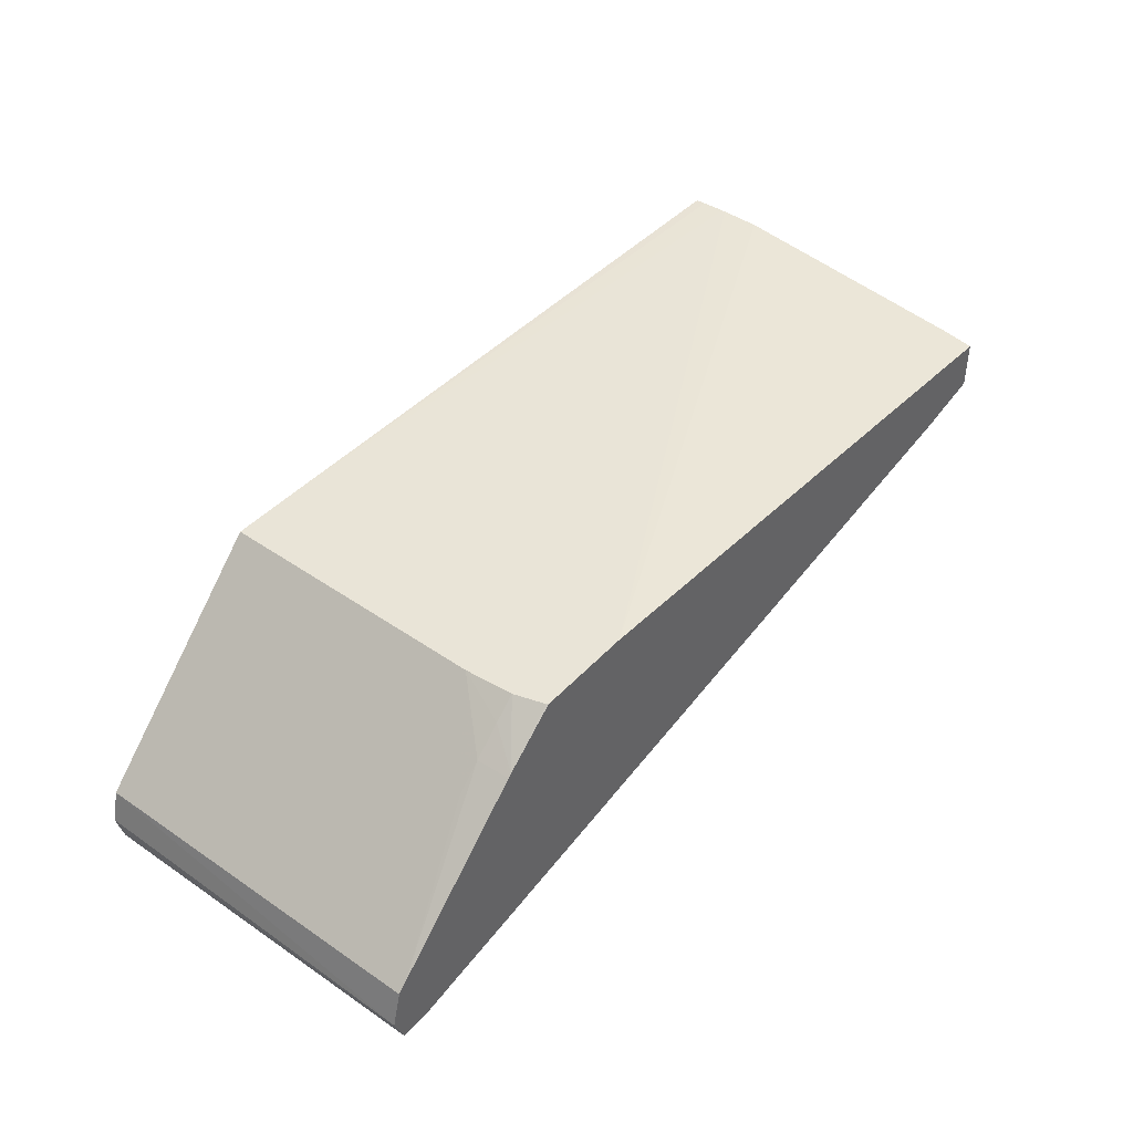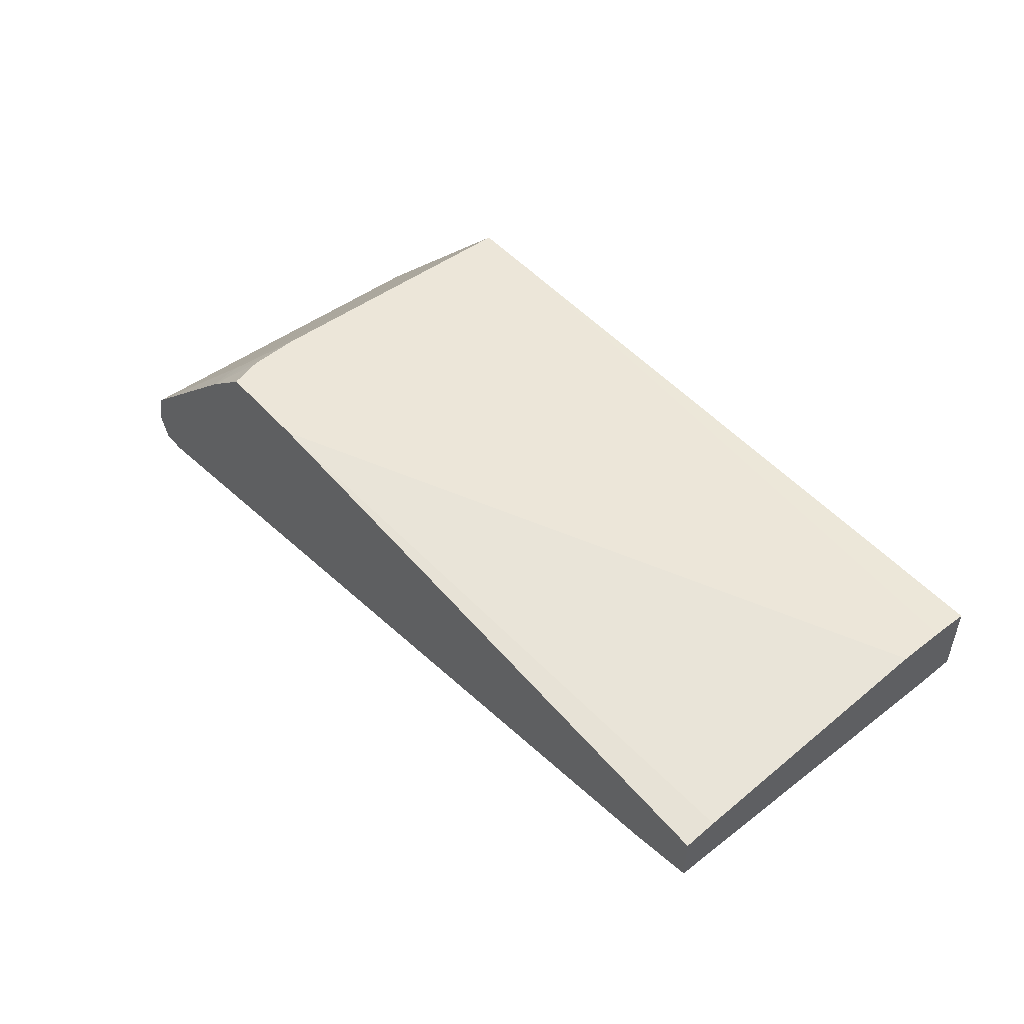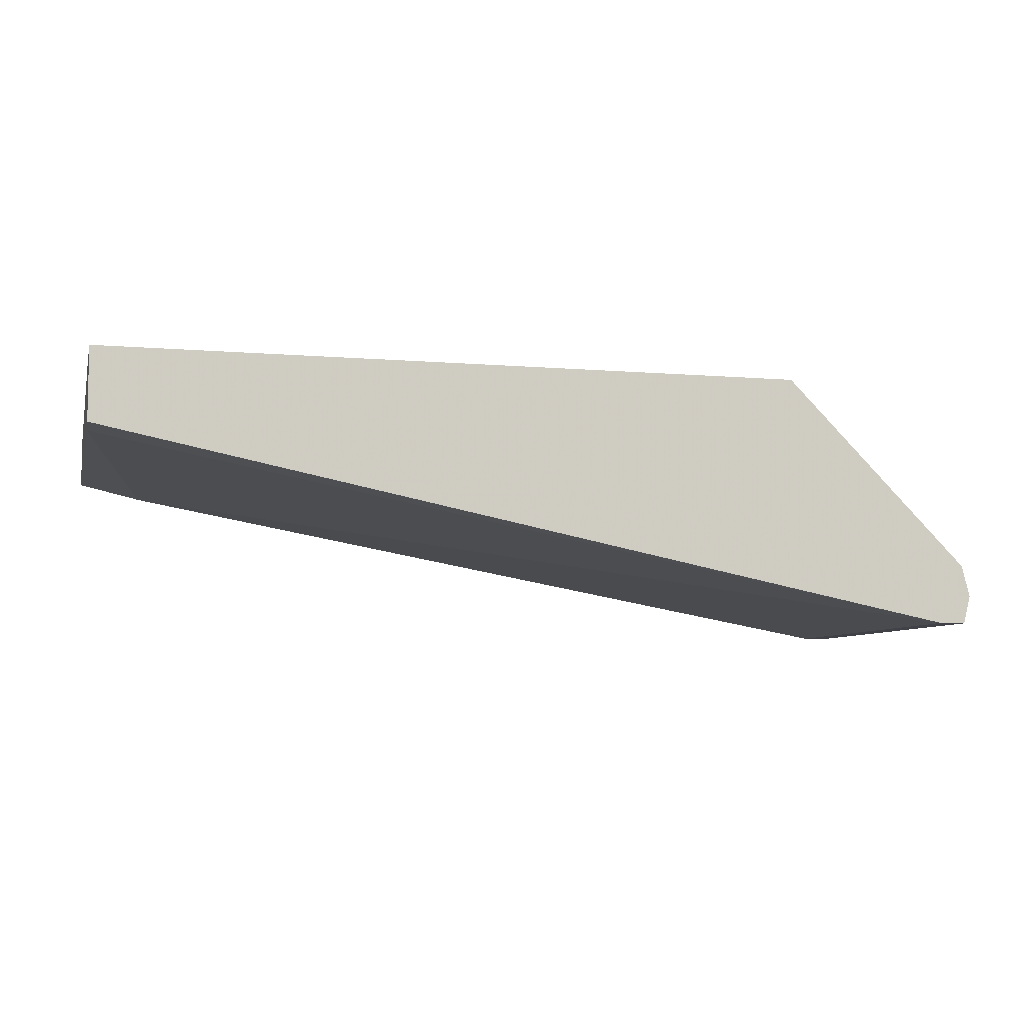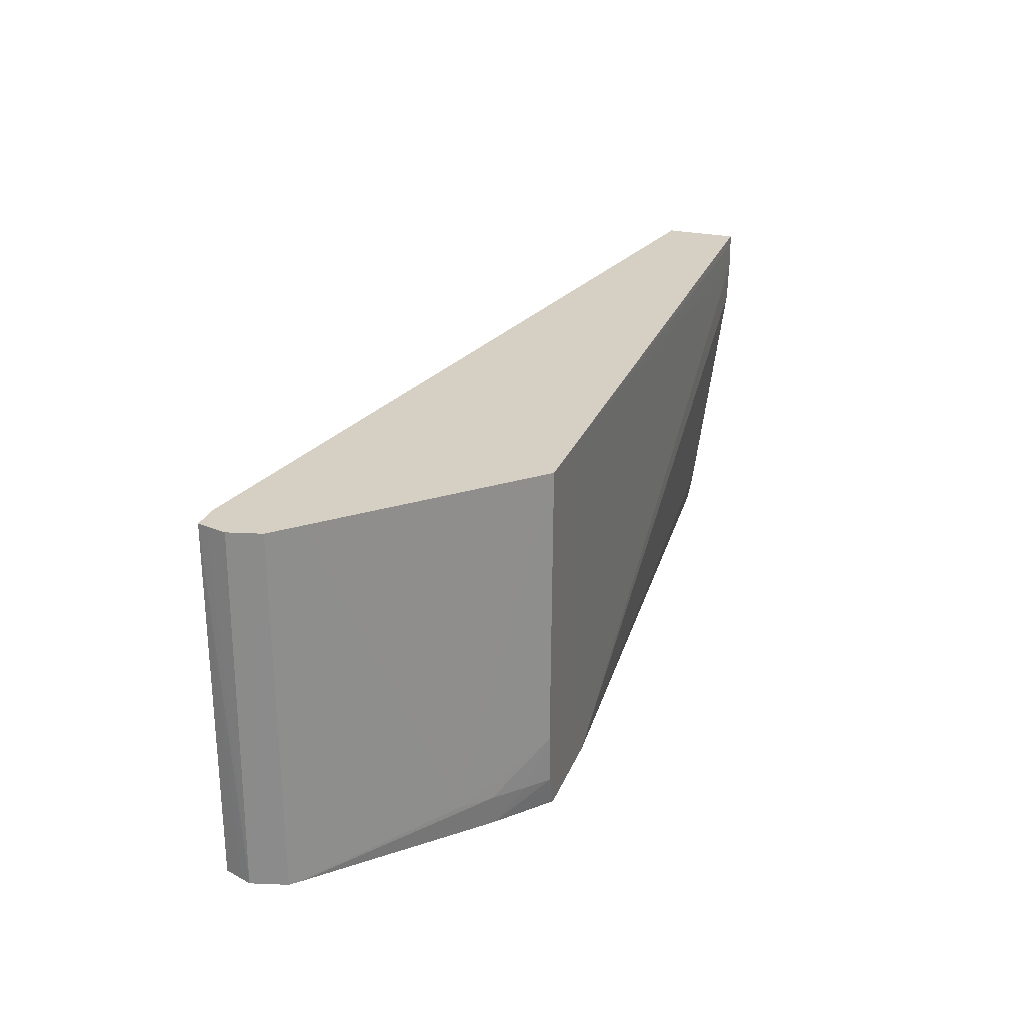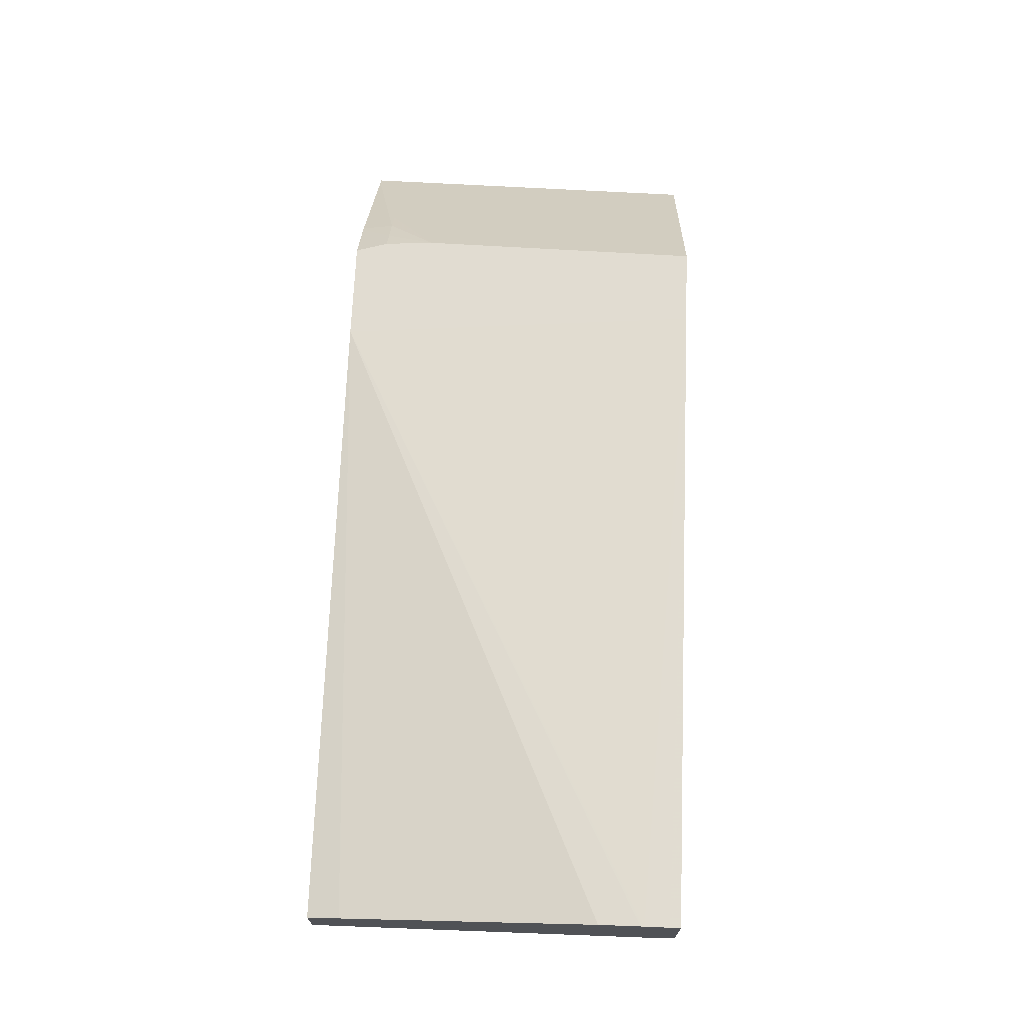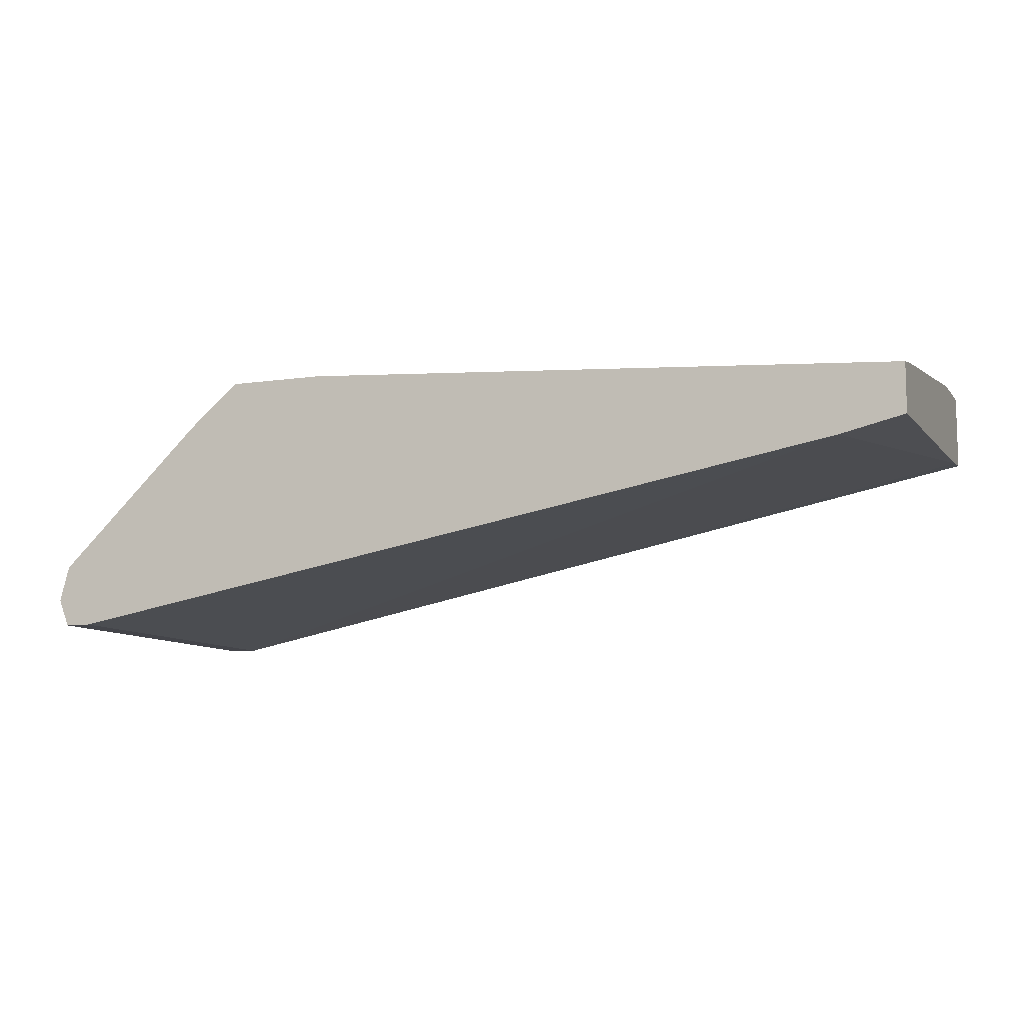
<metadata>
{"format":"obj","ext":"obj","renderer":"f3d","projection":"perspective","resolution":1024,"background":"white","views":[{"elev":42.9,"azim":128.6,"up":"+Y"},{"elev":49.4,"azim":-129.8,"up":"+Y"},{"elev":-6.9,"azim":-14.3,"up":"+Y"},{"elev":26.3,"azim":108.7,"up":"+Z"},{"elev":69.3,"azim":-87.6,"up":"+Y"},{"elev":-9.2,"azim":-158.7,"up":"+Y"}]}
</metadata>
<code>
v 0.005971 -0.03533 -0.008134
v 0.005971 -0.03504 0.0006801
v 0.005971 -0.03399 -0.008134
v 0.007703 -0.03573 -0.008134
v 0.005971 -0.03496 0.001584
v 0.0299 -0.03979 0.001584
v 0.005971 -0.03385 -0.007292
v 0.02256 -0.03293 -0.008134
v 0.007908 -0.03577 -0.008134
v 0.005971 -0.03296 0.001584
v 0.02995 -0.03977 -0.008134
v 0.02993 -0.03978 -0.001984
v 0.03064 -0.03979 0.001584
v 0.005971 -0.03384 -0.007273
v 0.02338 -0.03293 0.001584
v 0.0252 -0.03293 -0.008134
v 0.005971 -0.03298 -0.0005422
v 0.005971 -0.03298 -0.0005308
v 0.005971 -0.03294 0.0005479
v 0.005971 -0.03294 0.0006164
v 0.005971 -0.03294 0.0006459
v 0.005971 -0.03295 0.001306
v 0.03067 -0.03977 -0.008134
v 0.03065 -0.03978 -0.001984
v 0.03067 -0.03977 -0.007273
v 0.03086 -0.03928 -0.008134
v 0.03096 -0.03901 -0.008134
v 0.0307 -0.03956 0.001584
v 0.02543 -0.03293 0.001584
v 0.02521 -0.03293 -0.008122
v 0.02526 -0.03296 -0.008102
v 0.02529 -0.033 -0.008134
v 0.03084 -0.03901 0.001584
v 0.03071 -0.03806 -0.008134
v 0.03067 -0.03809 -0.004629
v 0.03062 -0.03815 0.001584
v 0.0293 -0.03682 0.001584
v 0.02741 -0.03475 -0.007273
v 0.02556 -0.03293 -0.005645
v 0.02524 -0.03293 -0.008075
v 0.02658 -0.03409 -0.008134
v 0.03048 -0.03783 -0.008134
v 0.02996 -0.03749 0.001584
v 0.02675 -0.03409 -0.007273
v 0.02557 -0.03293 -0.005951
v 0.02548 -0.03293 -0.007273
v 0.02603 -0.03343 -0.007273
v 0.02667 -0.03418 -0.008134
f 5 6 13
f 4 9 6
f 8 21 15
f 8 20 21
f 1 5 10
f 1 2 5
f 6 24 13
f 6 12 24
f 1 20 19
f 1 21 20
f 8 14 17
f 8 17 18
f 41 47 48
f 41 46 47
f 34 38 35
f 35 38 36
f 1 8 16
f 1 16 32
f 5 28 33
f 5 13 28
f 1 4 2
f 2 4 6
f 36 38 43
f 37 43 38
f 1 23 11
f 1 26 23
f 6 11 12
f 6 9 11
f 7 14 8
f 8 15 29
f 1 34 27
f 1 27 26
f 2 6 5
f 3 7 8
f 8 30 16
f 8 40 30
f 1 10 22
f 1 22 21
f 1 18 17
f 1 19 18
f 5 37 29
f 5 43 37
f 5 29 15
f 5 15 10
f 5 33 36
f 5 36 43
f 40 46 41
f 38 45 39
f 38 44 45
f 38 42 44
f 30 40 31
f 31 40 41
f 31 41 32
f 34 42 38
f 8 19 20
f 8 18 19
f 11 24 12
f 13 24 23
f 16 30 31
f 15 21 22
f 13 26 27
f 13 27 28
f 27 35 36
f 27 36 33
f 10 15 22
f 11 23 24
f 16 31 32
f 23 26 25
f 27 33 28
f 27 34 35
f 13 25 26
f 13 23 25
f 45 47 46
f 44 47 45
f 1 48 42
f 1 42 34
f 8 29 39
f 8 39 45
f 8 45 46
f 8 46 40
f 42 48 44
f 44 48 47
f 1 14 7
f 1 17 14
f 1 9 4
f 1 11 9
f 1 32 41
f 1 41 48
f 29 38 39
f 29 37 38
f 1 7 3
f 1 3 8

</code>
